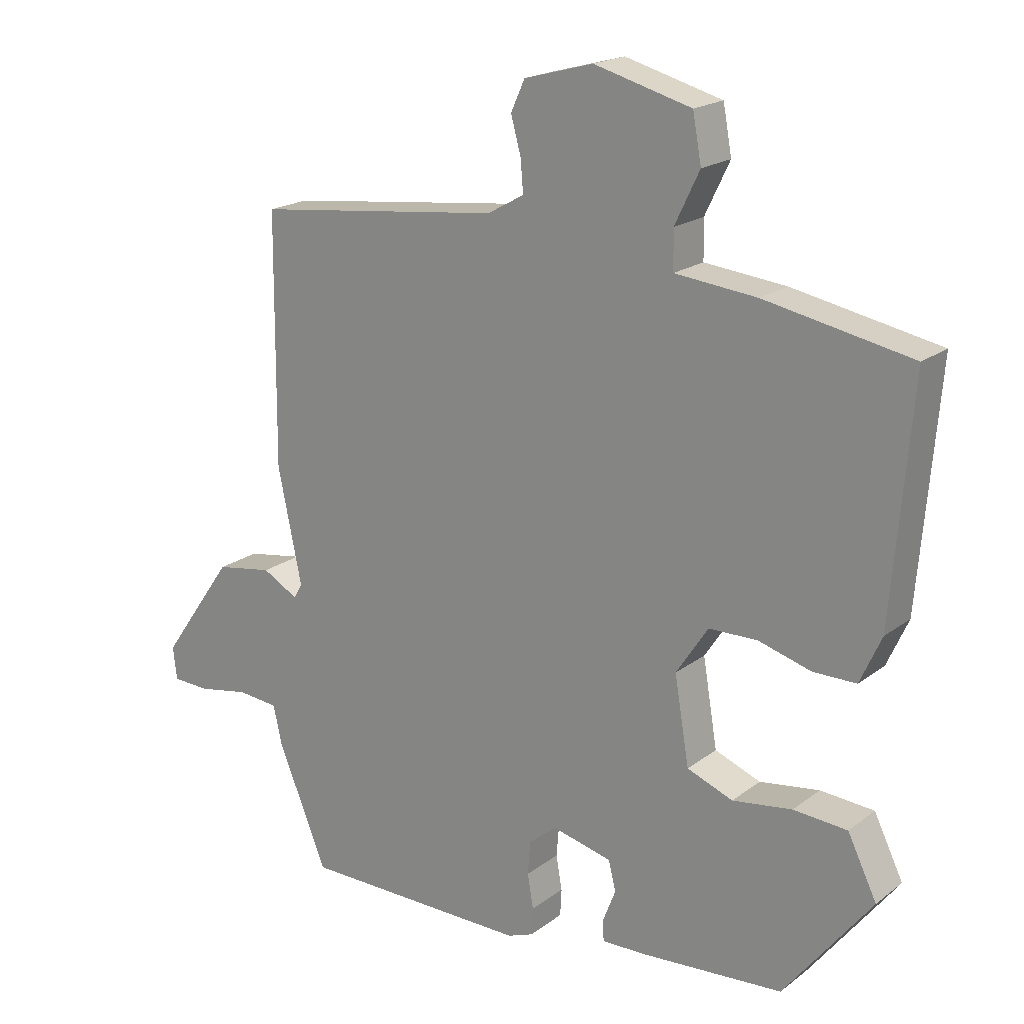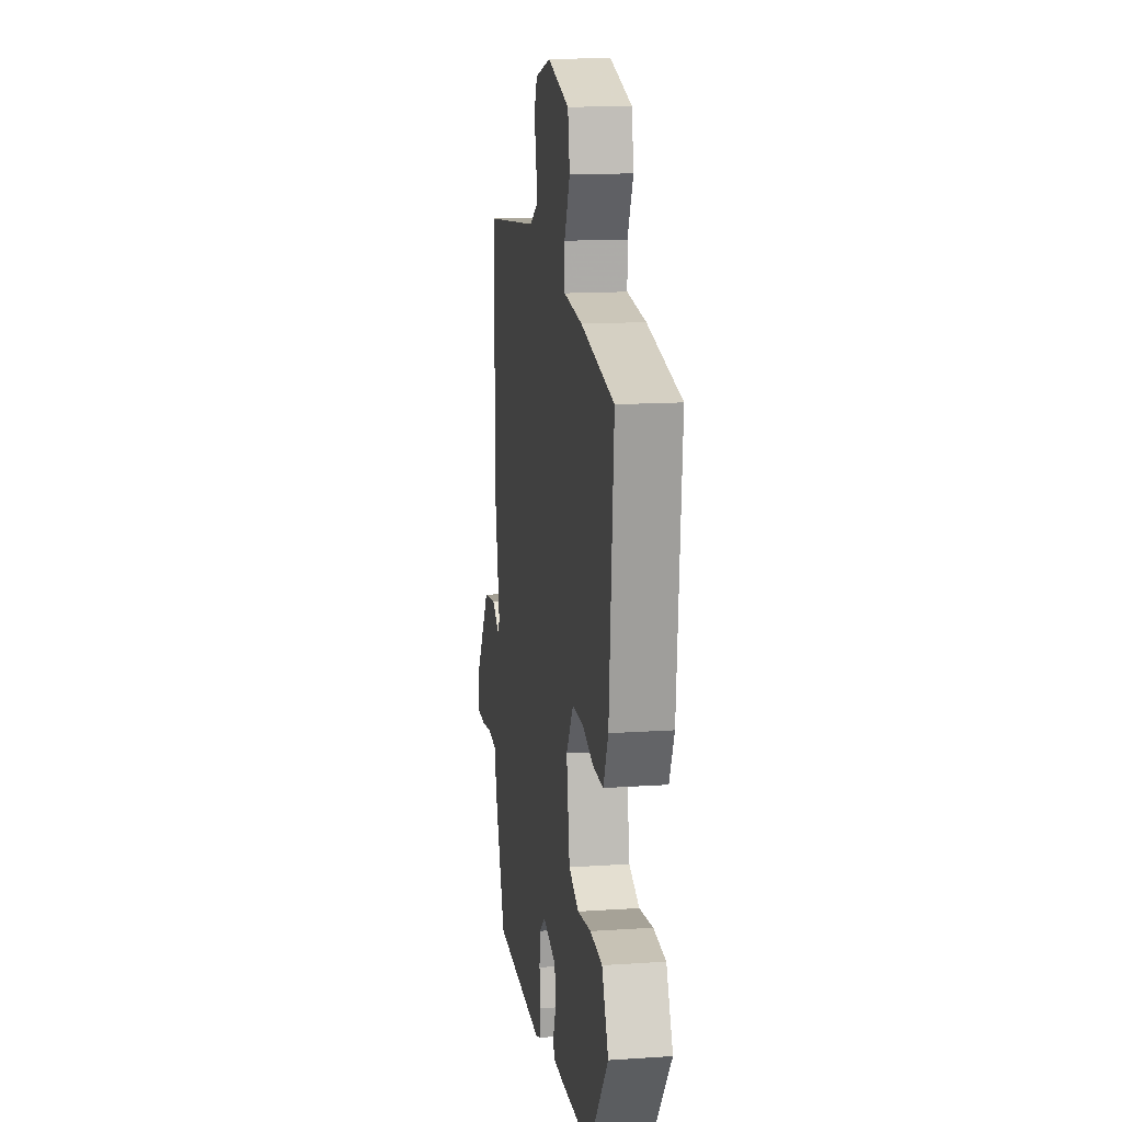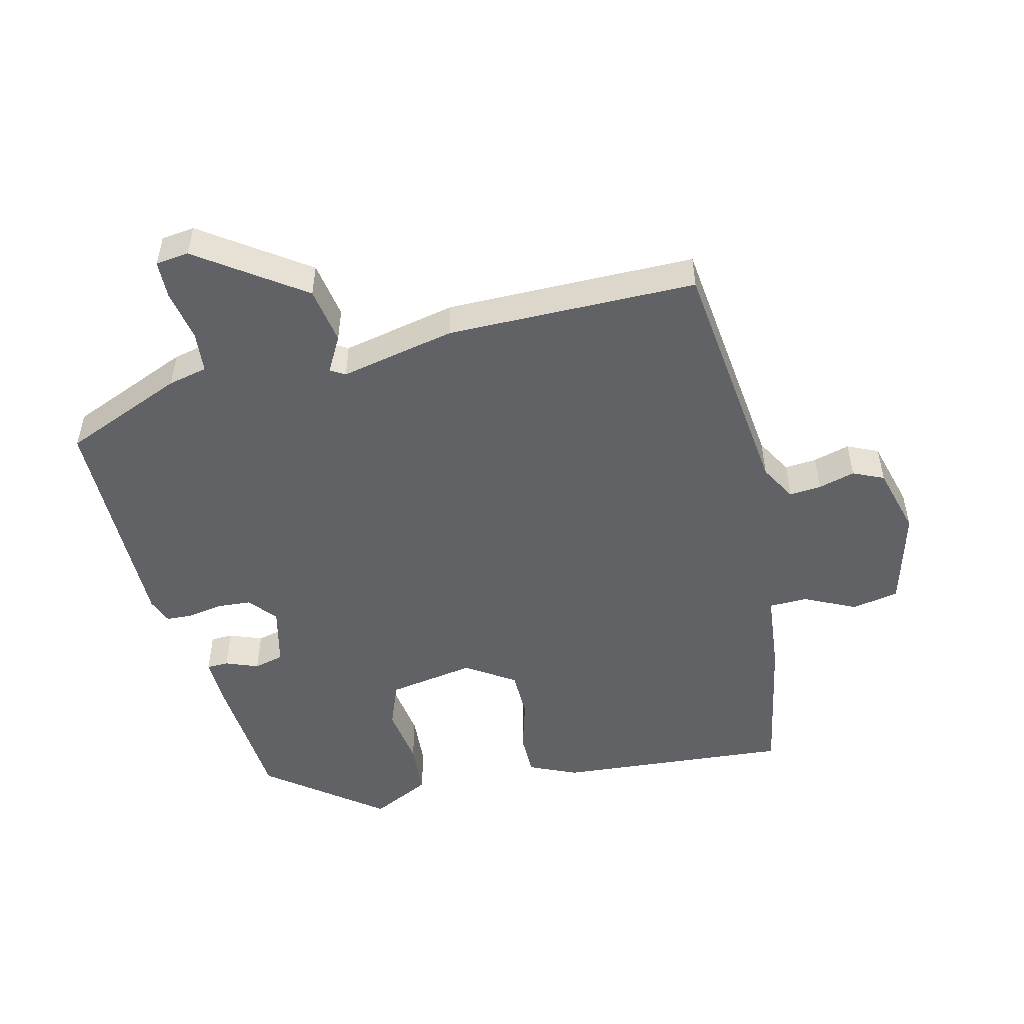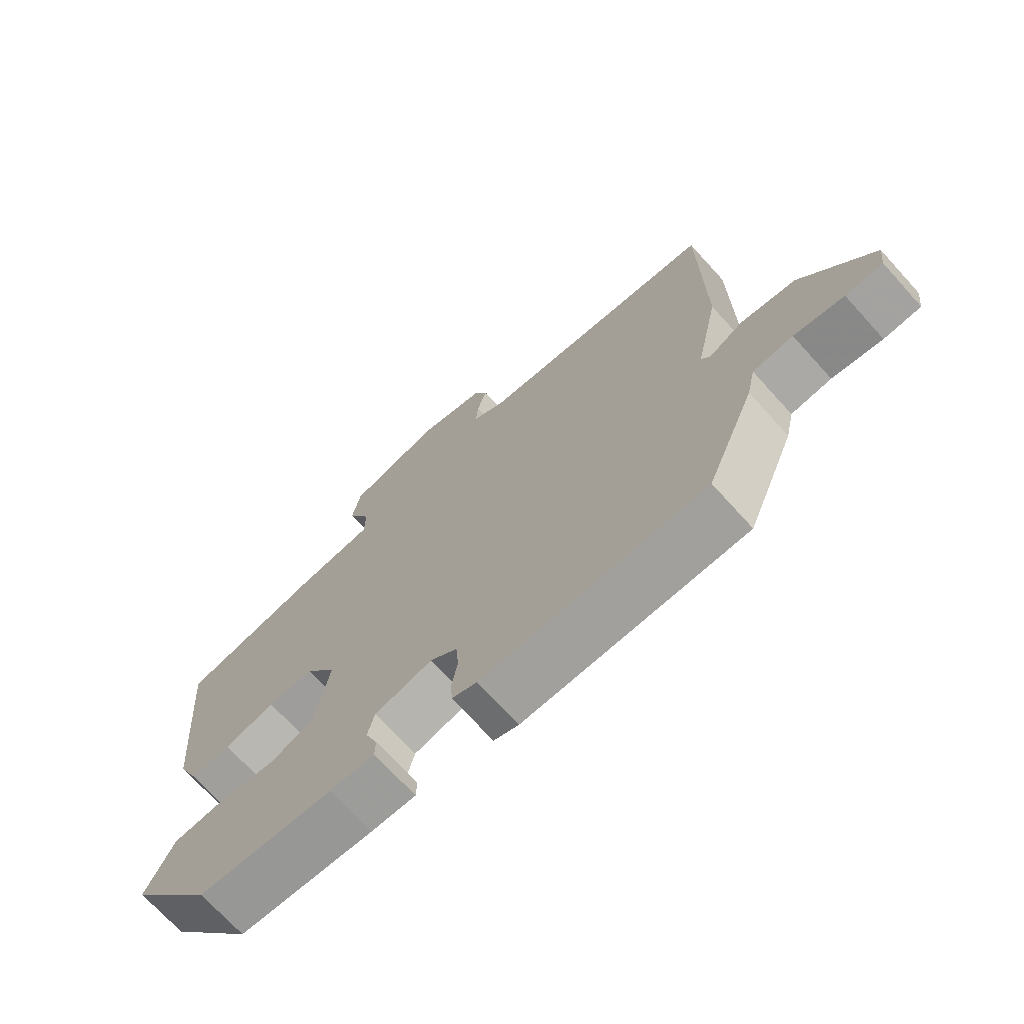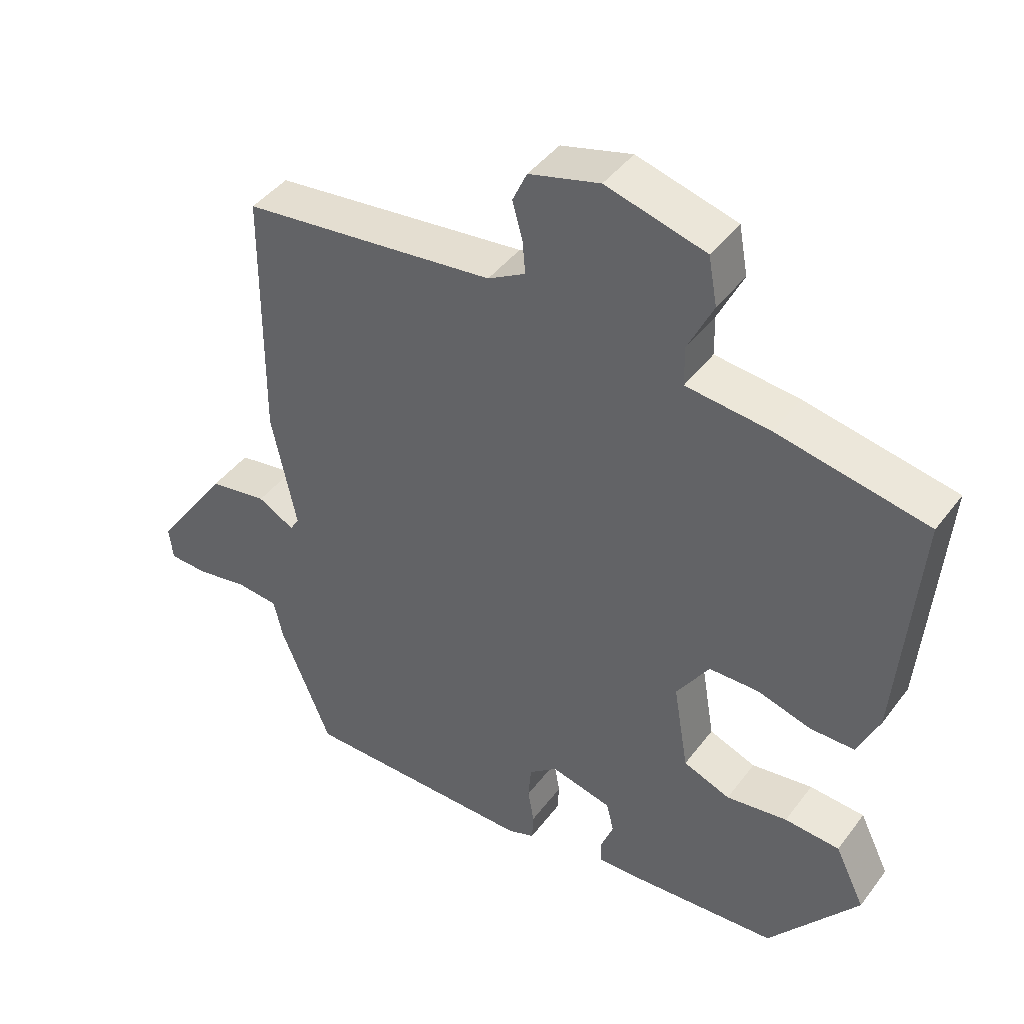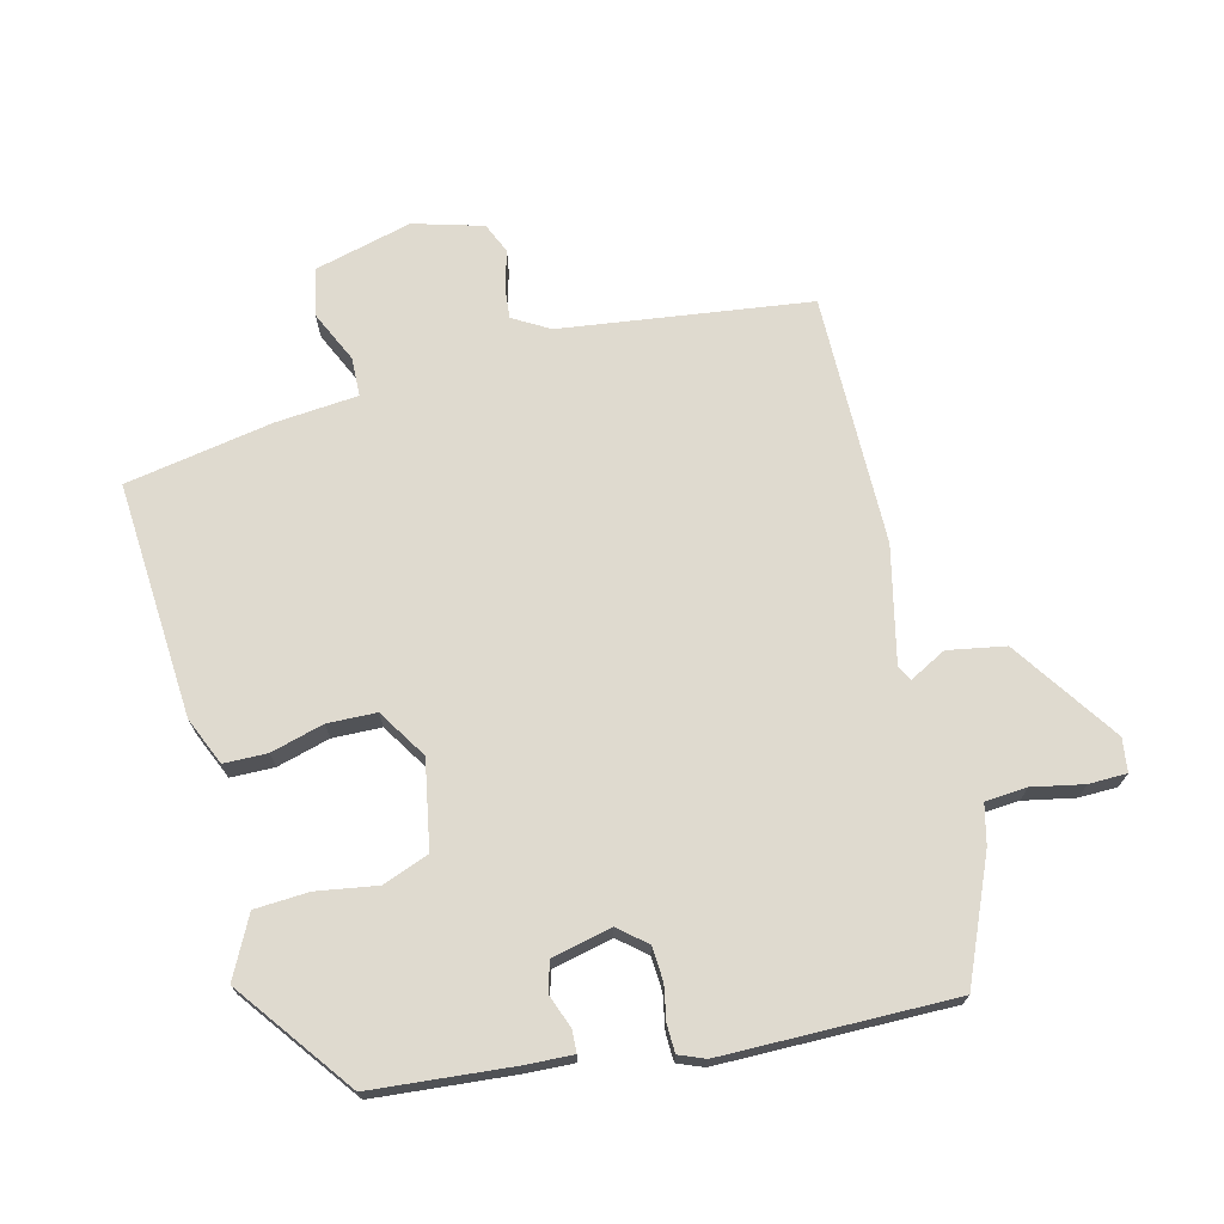
<metadata>
{"format":"obj","ext":"obj","renderer":"f3d","projection":"perspective","resolution":1024,"background":"white","views":[{"elev":19.3,"azim":36.1,"up":"+Z"},{"elev":14.8,"azim":81.8,"up":"+Z"},{"elev":-50.6,"azim":-76.2,"up":"+Y"},{"elev":-71.2,"azim":-137.8,"up":"+Z"},{"elev":43.2,"azim":34.0,"up":"+Z"},{"elev":70.9,"azim":166.8,"up":"+Y"}]}
</metadata>
<code>
v 0.506 0.07 0.443
v 0.477 0.07 0.091
v 0.445 0.07 0.02
v 0.38 0.07 0.02
v 0.301 0.07 0.043
v 0.228 0.07 0.042
v 0.18 0.07 -0.031
v 0.202 0.07 -0.162
v 0.271 0.07 -0.189
v 0.361 0.07 -0.176
v 0.442 0.07 -0.182
v 0.486 0.07 -0.272
v 0.354 0.07 -0.443
v 0.143 0.07 -0.458
v 0.073 0.07 -0.46
v 0.072 0.07 -0.427
v 0.091 0.07 -0.378
v 0.08 0.07 -0.333
v -0.01 0.07 -0.311
v -0.052 0.07 -0.345
v -0.056 0.07 -0.396
v -0.047 0.07 -0.448
v -0.049 0.07 -0.489
v -0.088 0.07 -0.504
v -0.434 0.07 -0.501
v -0.509 0.07 -0.319
v -0.522 0.07 -0.26
v -0.584 0.07 -0.254
v -0.661 0.07 -0.268
v -0.718 0.07 -0.266
v -0.724 0.07 -0.216
v -0.614 0.07 -0.06
v -0.528 0.07 -0.046
v -0.474 0.07 -0.076
v -0.461 0.07 -0.054
v -0.497 0.07 0.119
v -0.494 0.07 0.494
v -0.121 0.07 0.537
v -0.066 0.07 0.568
v -0.07 0.07 0.616
v -0.085 0.07 0.671
v -0.064 0.07 0.717
v 0.04 0.07 0.745
v 0.186 0.07 0.705
v 0.199 0.07 0.634
v 0.162 0.07 0.557
v 0.163 0.07 0.499
v 0.286 0.07 0.486
v 0.506 0 0.443
v 0.477 0 0.091
v 0.445 0 0.02
v 0.38 0 0.02
v 0.301 0 0.043
v 0.228 0 0.042
v 0.18 0 -0.031
v 0.202 0 -0.162
v 0.271 0 -0.189
v 0.361 0 -0.176
v 0.442 0 -0.182
v 0.486 0 -0.272
v 0.354 0 -0.443
v 0.143 0 -0.458
v 0.073 0 -0.46
v 0.072 0 -0.427
v 0.091 0 -0.378
v 0.08 0 -0.333
v -0.01 0 -0.311
v -0.052 0 -0.345
v -0.056 0 -0.396
v -0.047 0 -0.448
v -0.049 0 -0.489
v -0.088 0 -0.504
v -0.434 0 -0.501
v -0.509 0 -0.319
v -0.522 0 -0.26
v -0.584 0 -0.254
v -0.661 0 -0.268
v -0.718 0 -0.266
v -0.724 0 -0.216
v -0.614 0 -0.06
v -0.528 0 -0.046
v -0.474 0 -0.076
v -0.461 0 -0.054
v -0.497 0 0.119
v -0.494 0 0.494
v -0.121 0 0.537
v -0.066 0 0.568
v -0.07 0 0.616
v -0.085 0 0.671
v -0.064 0 0.717
v 0.04 0 0.745
v 0.186 0 0.705
v 0.199 0 0.634
v 0.162 0 0.557
v 0.163 0 0.499
v 0.286 0 0.486
f 47 48 1 2
f 43 44 45 46
f 43 46 47
f 40 41 42 43
f 39 40 43 47
f 38 39 47 2
f 35 36 37 38
f 31 32 33 34
f 29 30 31 34
f 28 29 34
f 27 28 34
f 27 34 35
f 21 22 23 24
f 20 21 24 25
f 19 20 25 26
f 14 15 16 17
f 14 17 18
f 13 14 18
f 12 13 18
f 9 10 11 12
f 9 12 18 19
f 2 3 4 5
f 2 5 6
f 38 2 6
f 35 38 6 7
f 27 35 7 8
f 19 26 27
f 8 9 19 27
f 50 49 96 95
f 94 93 92 91
f 95 94 91
f 91 90 89 88
f 95 91 88 87
f 50 95 87 86
f 86 85 84 83
f 82 81 80 79
f 82 79 78 77
f 82 77 76
f 82 76 75
f 83 82 75
f 72 71 70 69
f 73 72 69 68
f 74 73 68 67
f 65 64 63 62
f 66 65 62
f 66 62 61
f 66 61 60
f 60 59 58 57
f 67 66 60 57
f 53 52 51 50
f 54 53 50
f 54 50 86
f 55 54 86 83
f 56 55 83 75
f 75 74 67
f 75 67 57 56
f 1 49 50 2
f 2 50 51 3
f 3 51 52 4
f 4 52 53 5
f 5 53 54 6
f 6 54 55 7
f 7 55 56 8
f 8 56 57 9
f 9 57 58 10
f 10 58 59 11
f 11 59 60 12
f 12 60 61 13
f 13 61 62 14
f 14 62 63 15
f 15 63 64 16
f 16 64 65 17
f 17 65 66 18
f 18 66 67 19
f 19 67 68 20
f 20 68 69 21
f 21 69 70 22
f 22 70 71 23
f 23 71 72 24
f 24 72 73 25
f 25 73 74 26
f 26 74 75 27
f 27 75 76 28
f 28 76 77 29
f 29 77 78 30
f 30 78 79 31
f 31 79 80 32
f 32 80 81 33
f 33 81 82 34
f 34 82 83 35
f 35 83 84 36
f 36 84 85 37
f 37 85 86 38
f 38 86 87 39
f 39 87 88 40
f 40 88 89 41
f 41 89 90 42
f 42 90 91 43
f 43 91 92 44
f 44 92 93 45
f 45 93 94 46
f 46 94 95 47
f 47 95 96 48
f 48 96 49 1

</code>
